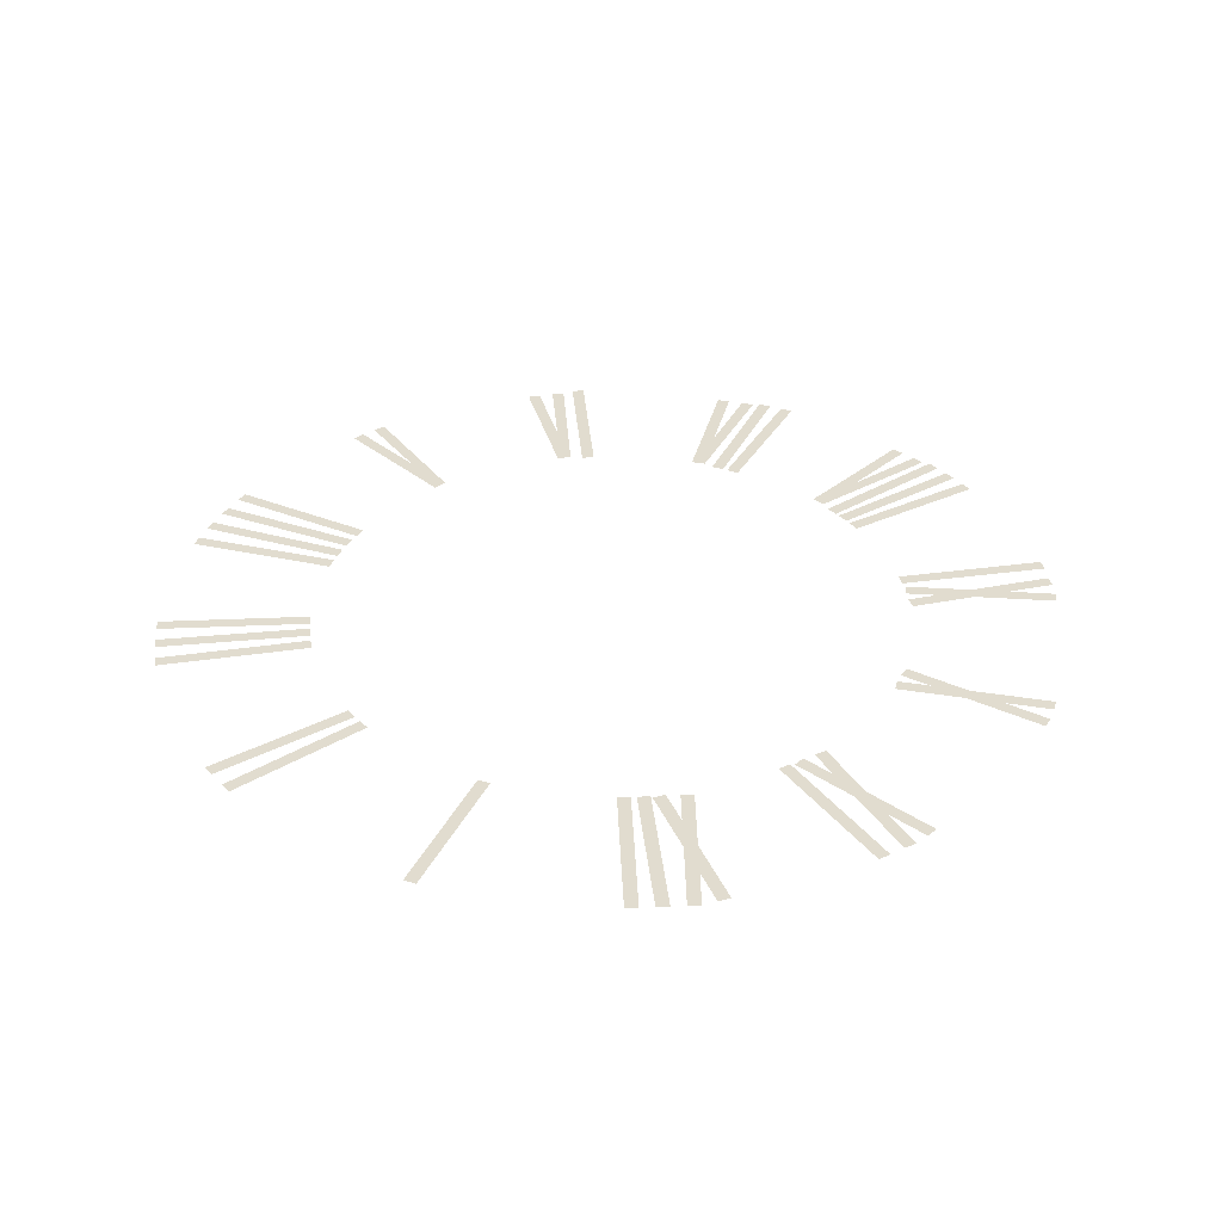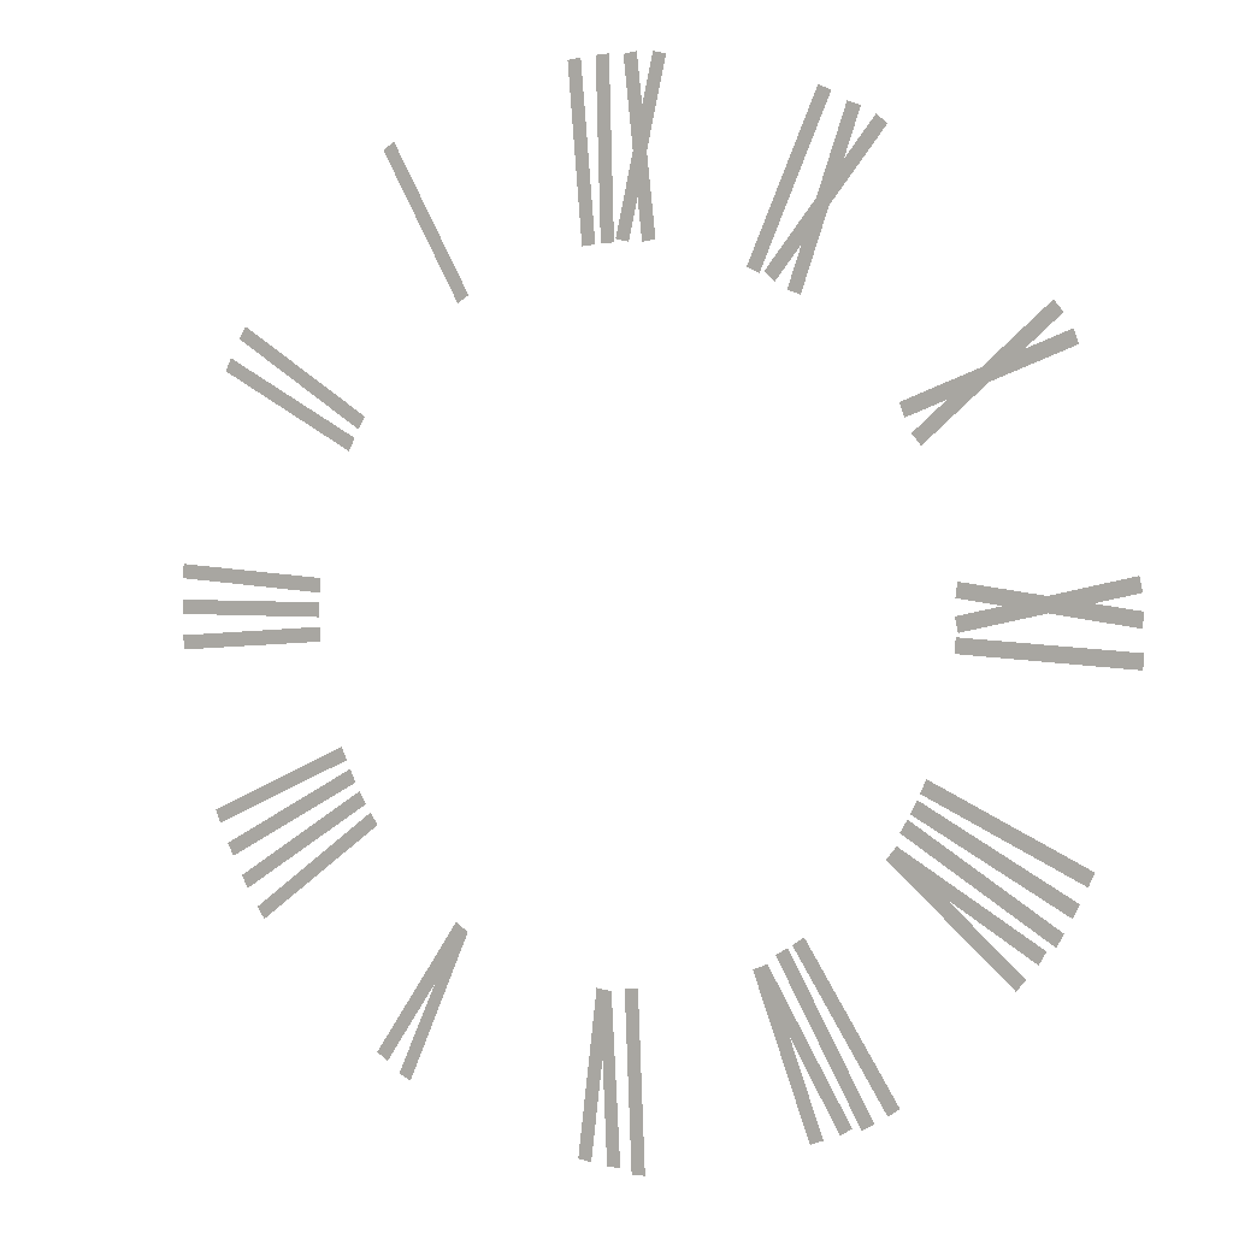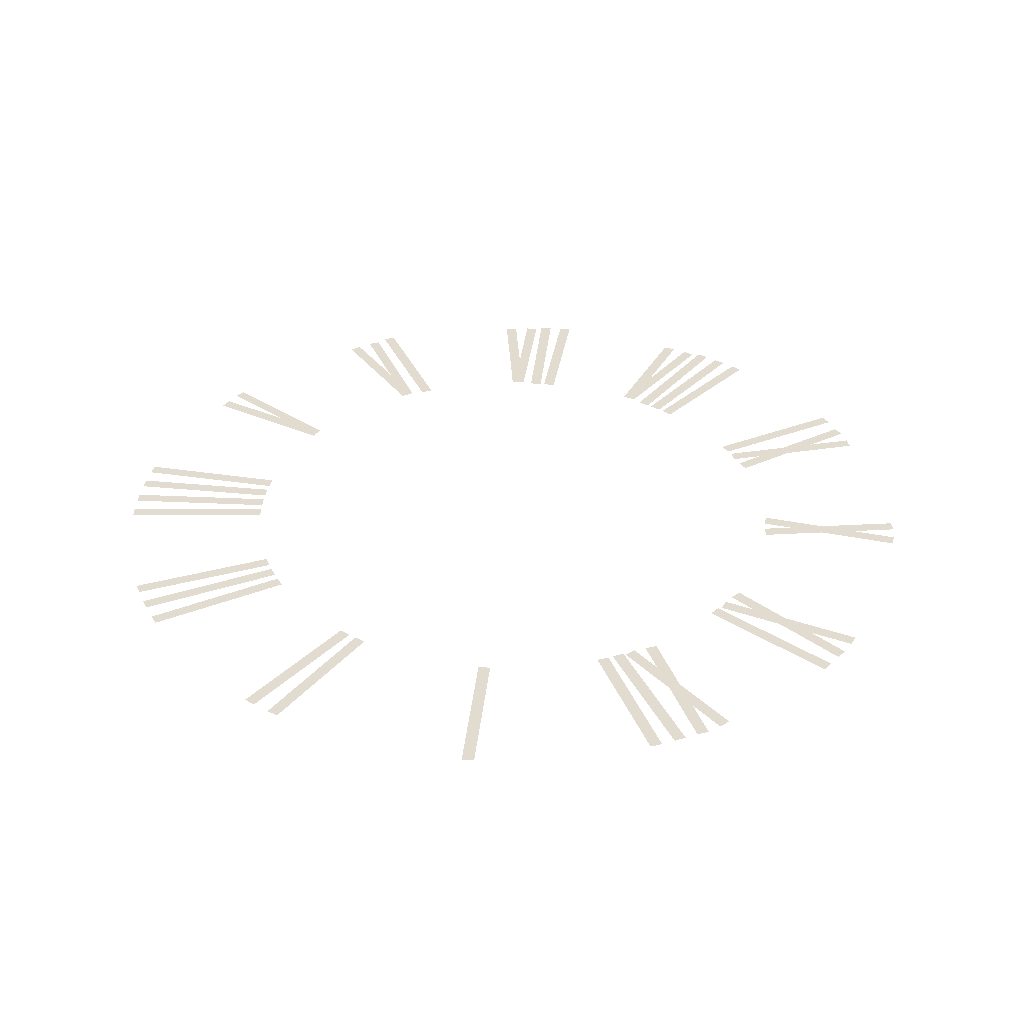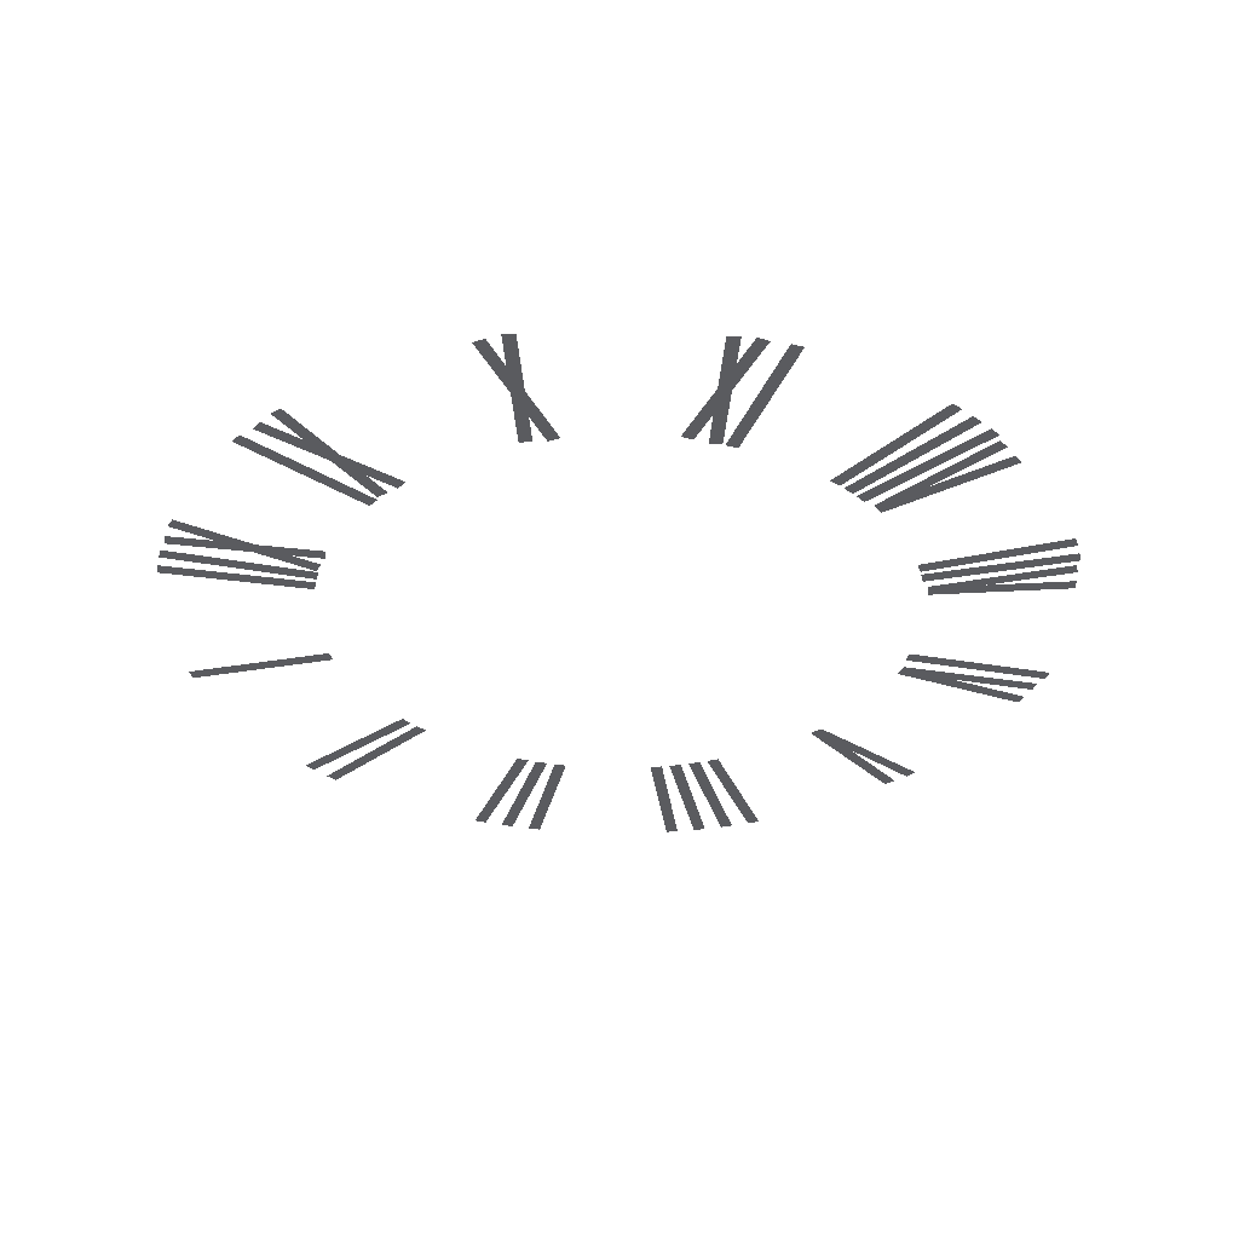
<metadata>
{"format":"obj","ext":"obj","renderer":"f3d","projection":"perspective","resolution":1024,"background":"white","views":[{"elev":34.2,"azim":172.6,"up":"+Z"},{"elev":2.1,"azim":-148.2,"up":"+Y"},{"elev":34.2,"azim":155.7,"up":"+Z"},{"elev":-32.8,"azim":-106.4,"up":"+Z"}]}
</metadata>
<code>
v -11.96 7.277 0.6026
v -11.76 7.833 0.6026
v -18.59 9.689 0.6026
v -18.39 10.24 0.6026
v -12.66 6.268 0.5087
v -12.28 6.721 0.5087
v -18.07 10.8 0.5087
v -17.69 11.25 0.5087
v -6.721 12.28 0.6026
v -6.268 12.66 0.6026
v -11.25 17.69 0.6026
v -10.8 18.07 0.6026
v -7.833 11.76 0.5087
v -7.277 11.96 0.5087
v -10.24 18.39 0.5087
v -9.689 18.59 0.5087
v -6.08 12.61 0.6026
v -5.542 12.85 0.6026
v -9.008 19.02 0.6026
v -8.47 19.27 0.6026
v -0.4995 13.99 0.6026
v 0.07617 14.13 0.6026
v -2.129 20.85 0.6026
v -1.553 20.99 0.6026
v -1.728 14.02 0.5087
v -1.14 13.95 0.5087
v -0.9122 21.03 0.5087
v -0.3246 20.96 0.5087
v 0.1404 14 0.6026
v 0.7318 13.98 0.6026
v 0.3601 21.05 0.6026
v 0.9515 21.03 0.6026
v 0.9725 13.96 0.6026
v 1.562 13.91 0.6026
v 1.611 20.99 0.6026
v 2.2 20.93 0.6026
v 6.742 12.27 0.6026
v 7.254 11.97 0.6026
v 10.27 18.38 0.6026
v 10.78 18.08 0.6026
v 11.71 7.667 0.6026
v 12.03 7.166 0.6026
v 17.69 11.4 0.6026
v 18.01 10.9 0.6026
v 12.22 6.832 0.6026
v 12.5 6.309 0.6026
v 18.45 10.14 0.6026
v 18.72 9.62 0.6026
v 13.94 1.271 0.6026
v 13.98 0.6812 0.6026
v 20.98 1.763 0.6026
v 21.02 1.173 0.6026
v 14 0.2958 0.6026
v 14 -0.2958 0.6026
v 21.05 0.2958 0.6026
v 21.05 -0.2958 0.6026
v 13.98 -0.6812 0.6026
v 13.94 -1.271 0.6026
v 21.02 -1.173 0.6026
v 20.98 -1.763 0.6026
v 0.6527 -16.76 0.6026
v 0.2581 -14.16 0.6026
v 0.4526 -20.86 0.6026
v -0.1383 -20.83 0.6026
v 0.919 -14.08 0.6026
v 1.749 -20.69 0.6026
v 1.162 -20.77 0.6026
v 1.241 -16.68 0.6026
v 8.393 -14.53 0.6026
v 6.831 -12.41 0.6026
v 10.13 -18.25 0.6026
v 9.59 -18.5 0.6026
v 7.379 -12.04 0.6026
v 11.19 -17.5 0.6026
v 10.71 -17.83 0.6026
v 8.874 -14.18 0.6026
v 12.5 -6.309 0.6026
v 12.22 -6.832 0.6026
v 18.72 -9.62 0.6026
v 18.45 -10.14 0.6026
v 12.03 -7.166 0.6026
v 11.71 -7.667 0.6026
v 18.01 -10.9 0.6026
v 17.69 -11.4 0.6026
v 11.5 -7.987 0.6026
v 11.15 -8.466 0.6026
v 17.2 -12.13 0.6026
v 16.85 -12.61 0.6026
v 12.91 -5.422 0.6026
v 12.67 -5.963 0.6026
v 19.35 -8.291 0.6026
v 19.11 -8.831 0.6026
v -0.3265 -13.99 0.6026
v -0.9176 -13.97 0.6026
v -0.64 -21.04 0.6026
v -1.231 -21.01 0.6026
v -7.35 -15.08 0.6026
v -6.467 -12.6 0.6026
v -9.464 -18.6 0.6026
v -9.971 -18.29 0.6026
v -5.848 -12.84 0.6026
v -8.242 -19.06 0.6026
v -8.794 -18.85 0.6026
v -6.792 -15.28 0.6026
v -6.798 -12.24 0.6026
v -7.309 -11.94 0.6026
v -10.35 -18.33 0.6026
v -10.86 -18.03 0.6026
v -7.491 -11.83 0.6026
v -7.984 -11.5 0.6026
v -11.39 -17.7 0.6026
v -11.88 -17.37 0.6026
v -13.67 -9.719 0.6026
v -11.71 -7.964 0.6026
v -17.21 -11.79 0.6026
v -17.51 -11.28 0.6026
v -11.29 -8.475 0.6026
v -16.36 -12.79 0.6026
v -16.75 -12.34 0.6026
v -13.28 -10.17 0.6026
v -11.83 -7.487 0.6026
v -12.13 -6.98 0.6026
v -17.87 -11.13 0.6026
v -18.17 -10.63 0.6026
v -12.24 -6.794 0.6026
v -12.52 -6.271 0.6026
v -18.48 -10.09 0.6026
v -18.75 -9.562 0.6026
v -12.62 -6.048 0.6026
v -12.87 -5.509 0.6026
v -19.05 -8.96 0.6026
v -19.29 -8.421 0.6026
v -13.97 0.915 0.6026
v -14.05 1.501 0.6026
v -20.96 -0.01366 0.6026
v -21.04 0.5728 0.6026
v -14.13 -0.3042 0.5087
v -14 0.2736 0.5087
v -21.01 1.214 0.5087
v -20.89 1.792 0.5087
v -13.96 -1.049 0.6026
v -13.99 -0.4585 0.6026
v -21 -1.429 0.6026
v -21.03 -0.8384 0.6026
f 1 2 4 3
f 5 6 8 7
f 9 10 12 11
f 13 14 16 15
f 17 18 20 19
f 21 22 24 23
f 25 26 28 27
f 29 30 32 31
f 33 34 36 35
f 37 38 40 39
f 41 42 44 43
f 45 46 48 47
f 49 50 52 51
f 53 54 56 55
f 57 58 60 59
f 61 62 64 63
f 65 62 61 68
f 68 61 67 66
f 69 70 72 71
f 73 70 69 76
f 76 69 75 74
f 77 78 80 79
f 81 82 84 83
f 85 86 88 87
f 89 90 92 91
f 93 94 96 95
f 97 98 100 99
f 101 98 97 104
f 104 97 103 102
f 105 106 108 107
f 109 110 112 111
f 113 114 116 115
f 117 114 113 120
f 120 113 119 118
f 121 122 124 123
f 125 126 128 127
f 129 130 132 131
f 133 134 136 135
f 137 138 140 139
f 141 142 144 143

</code>
